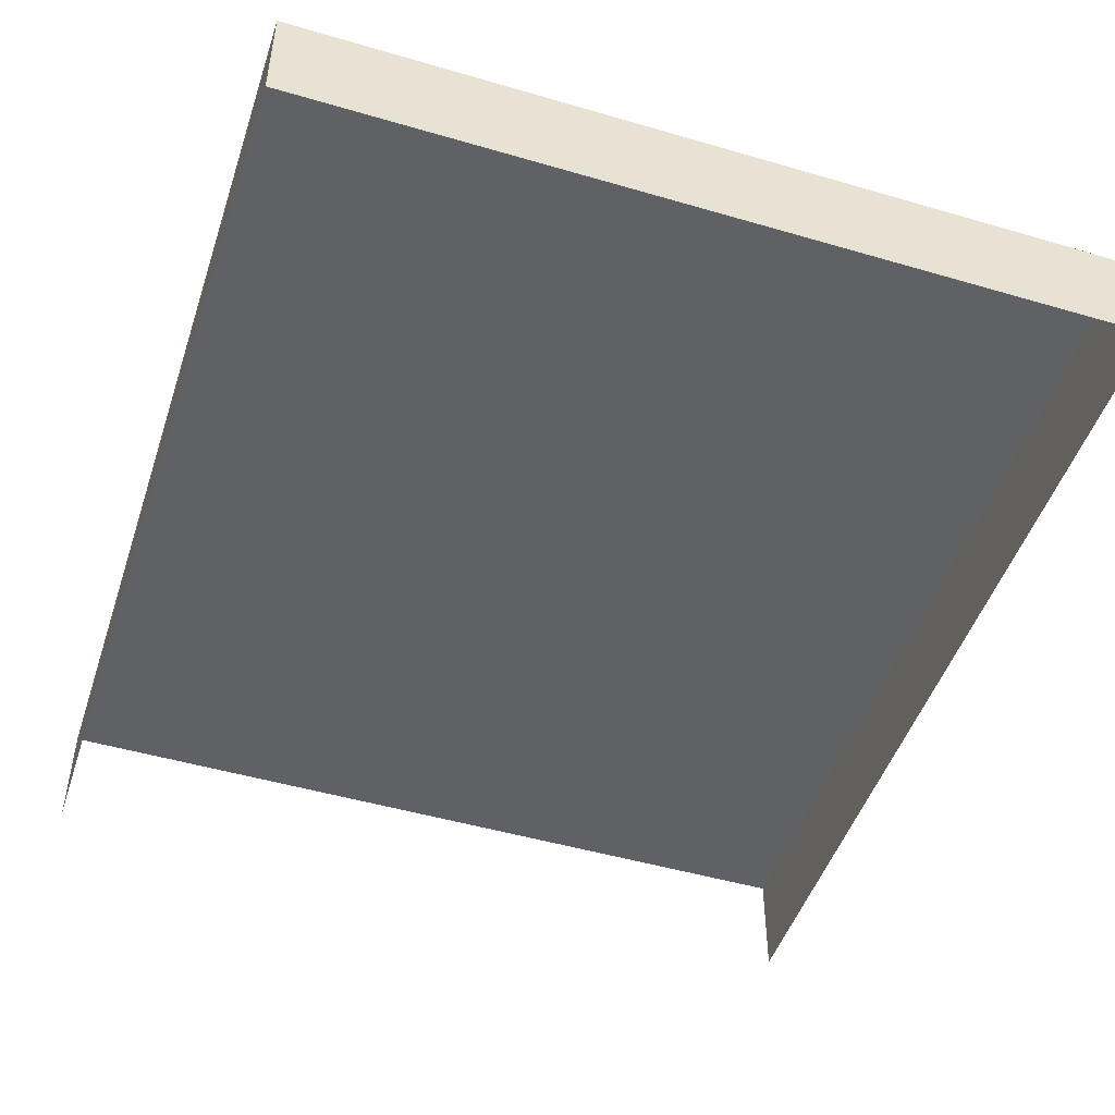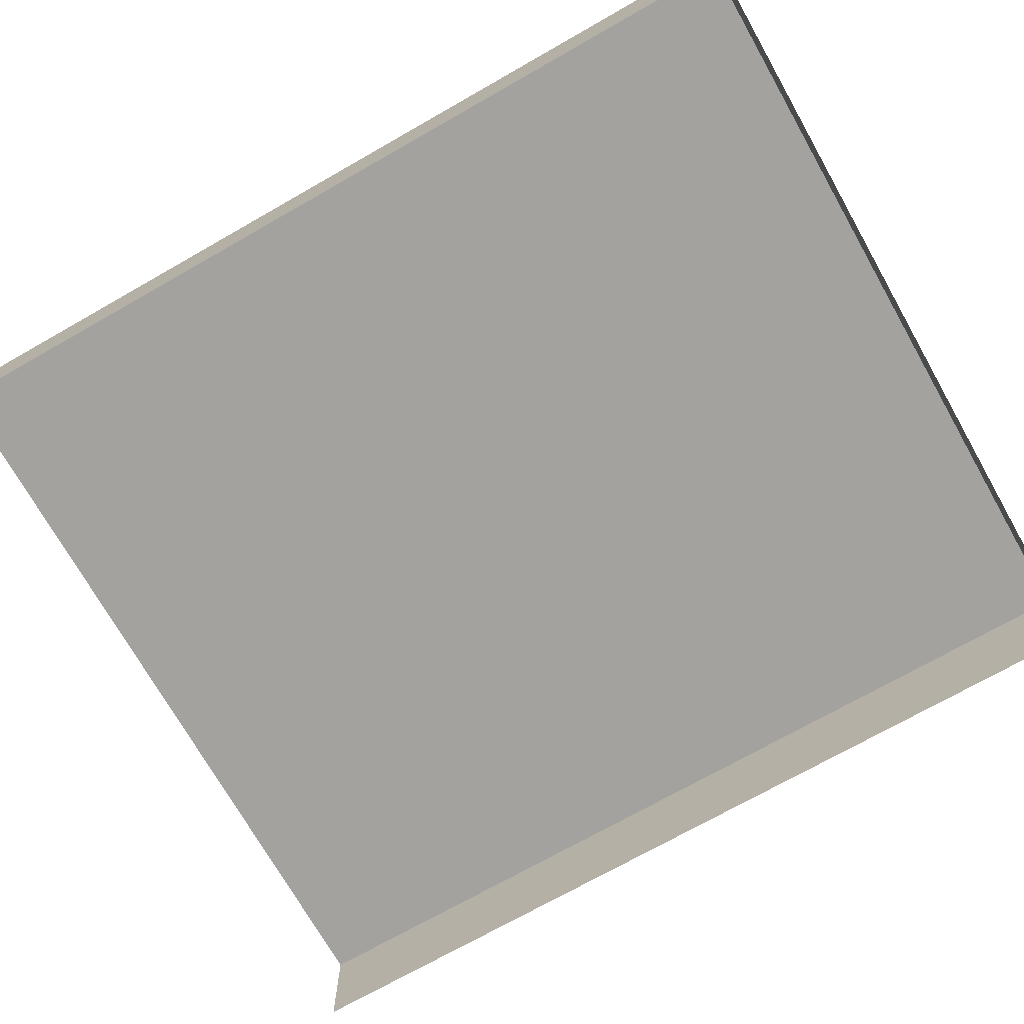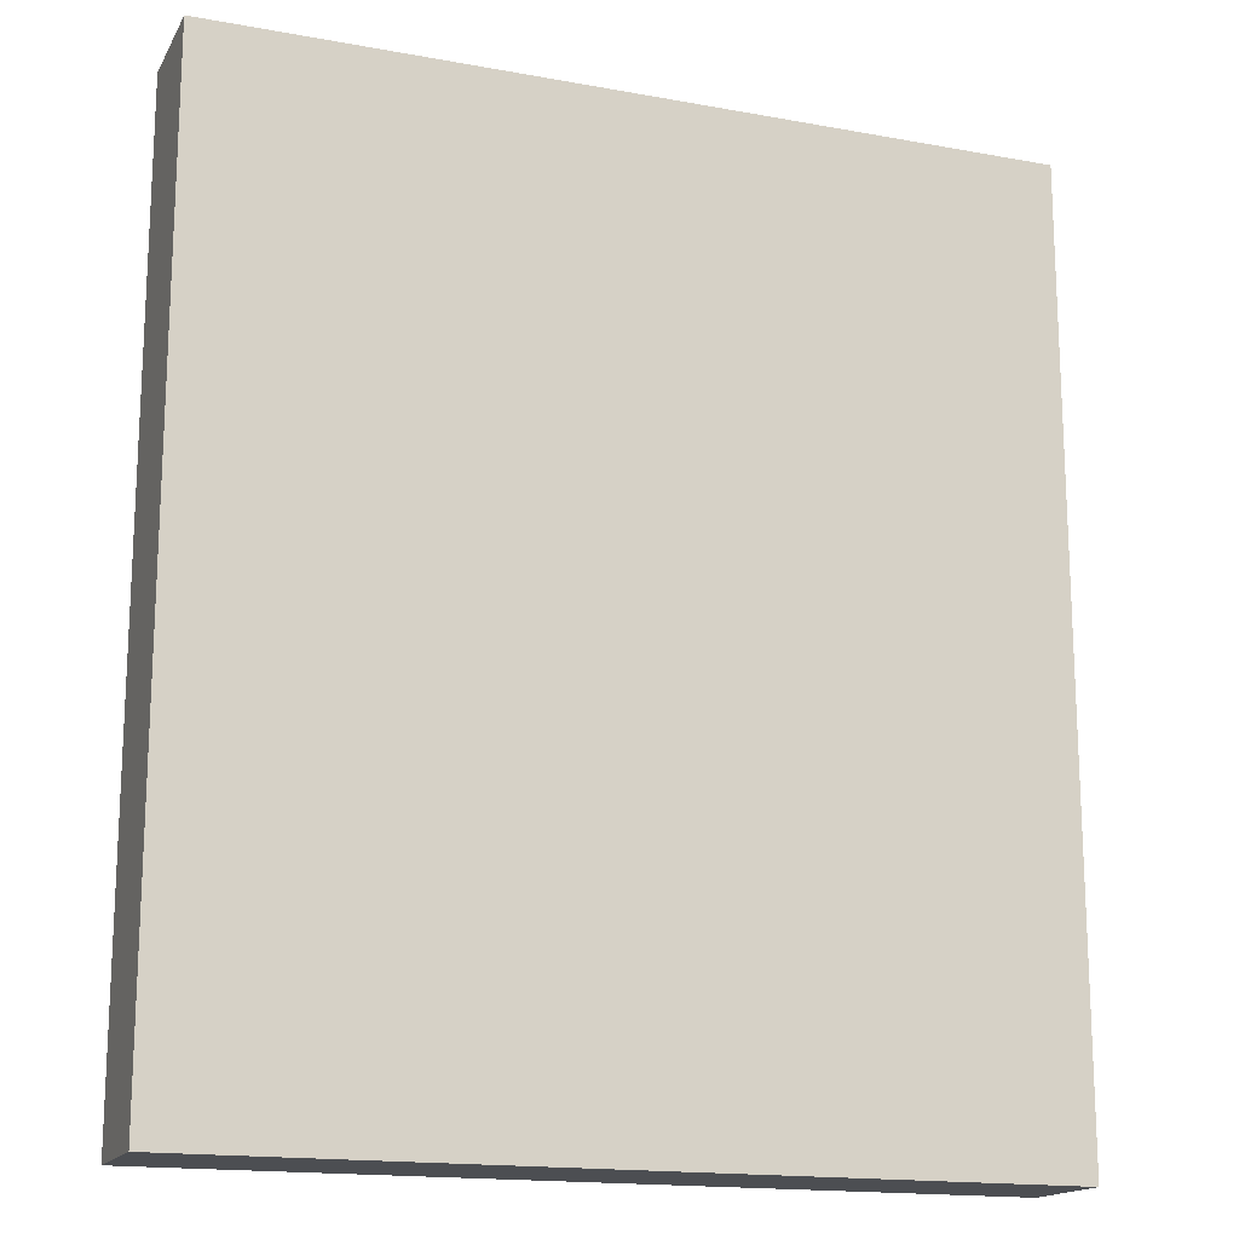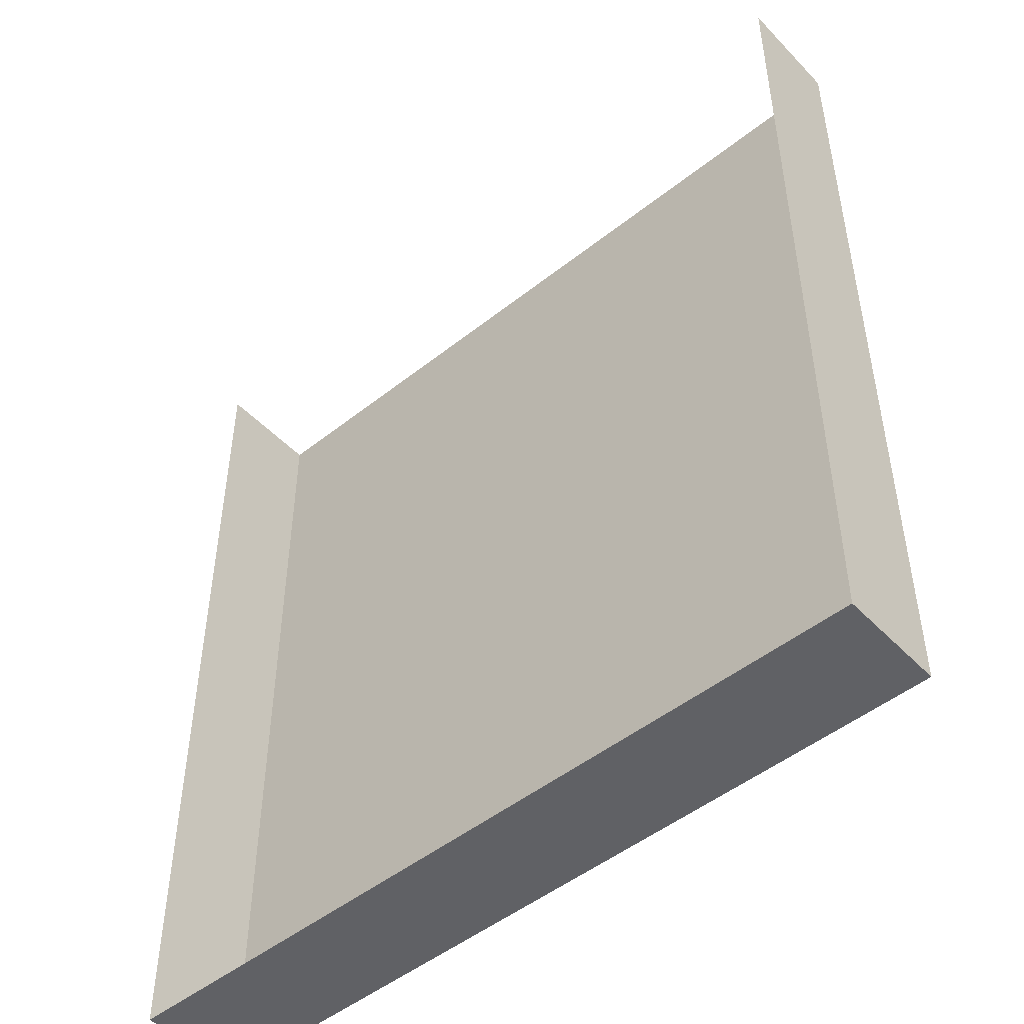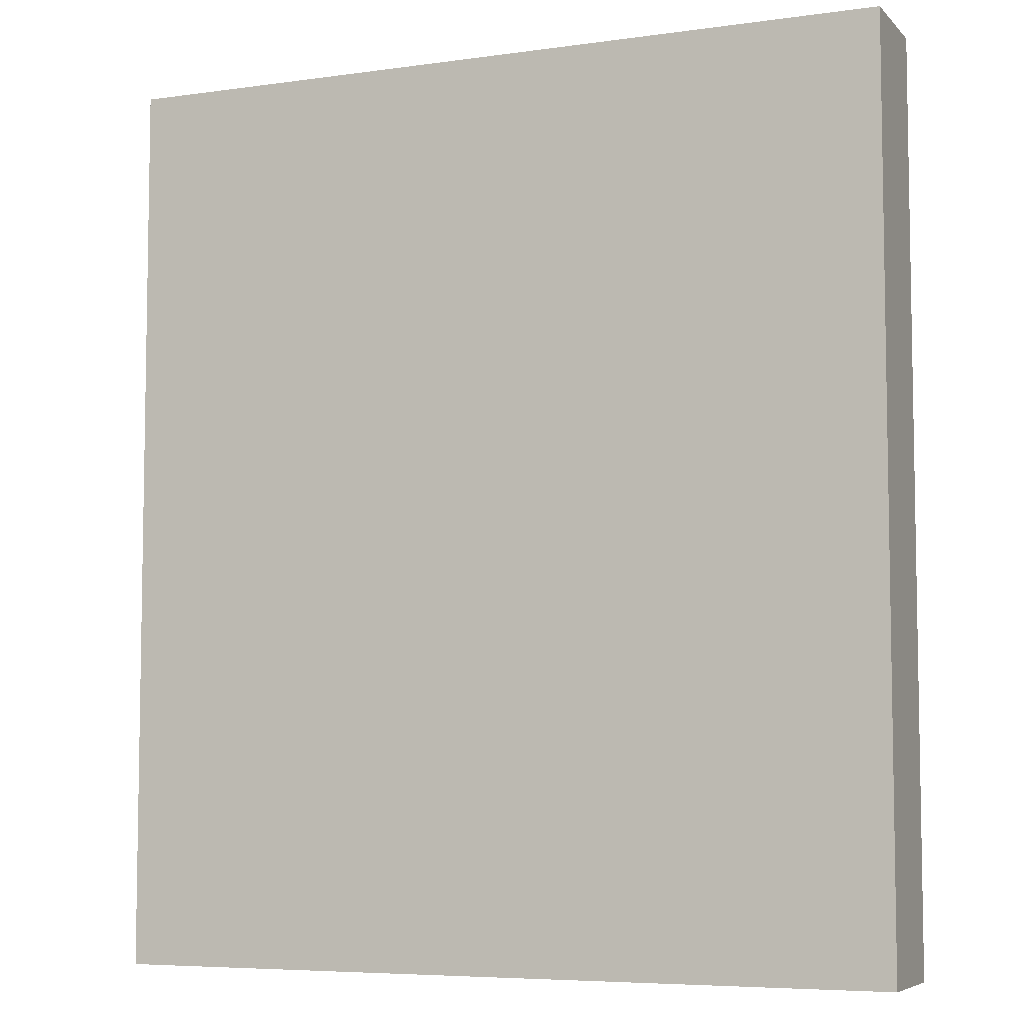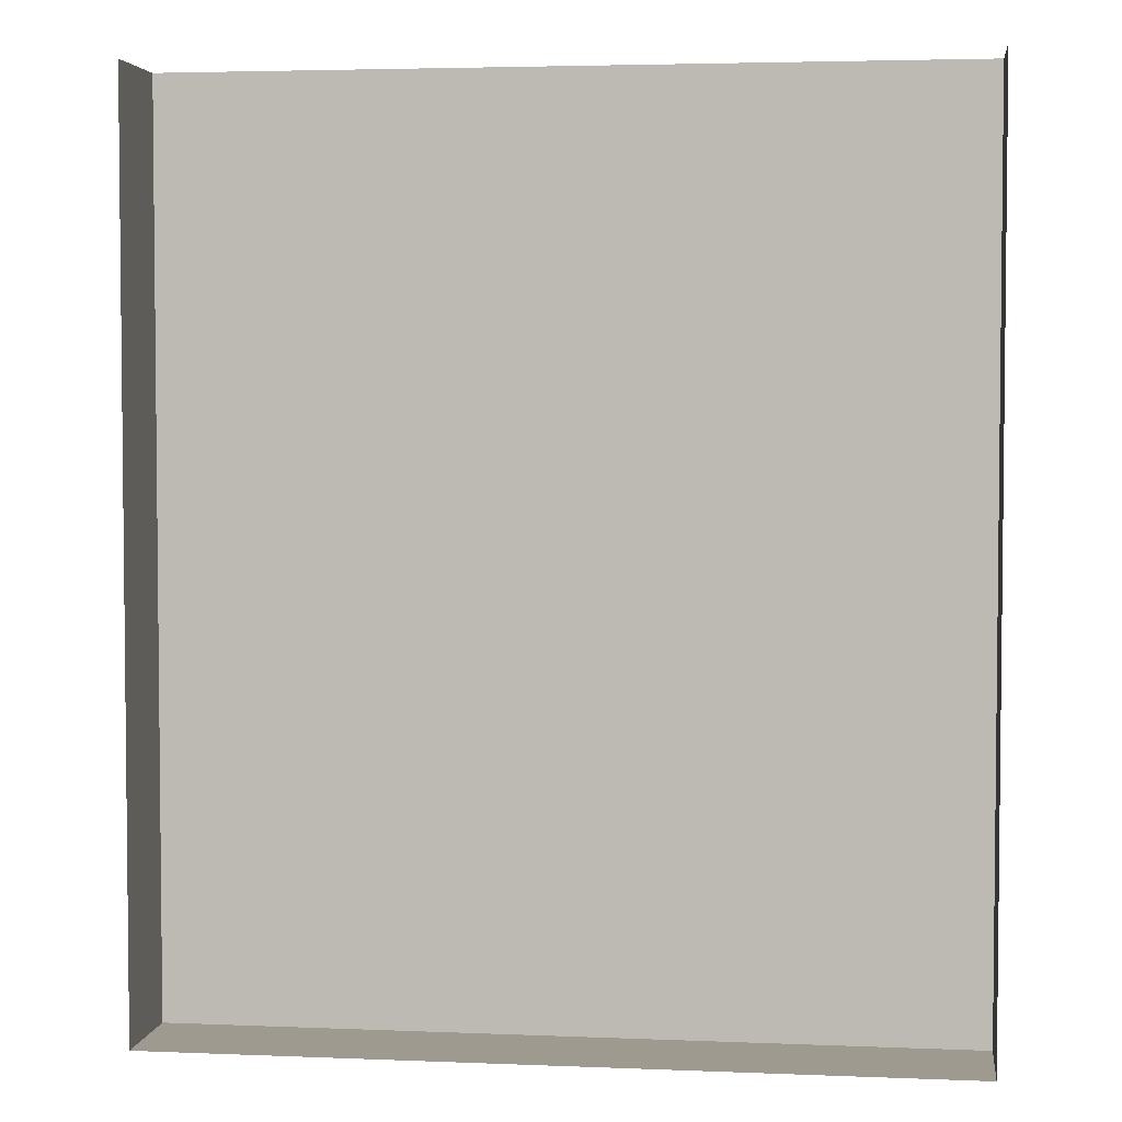
<metadata>
{"format":"obj","ext":"obj","renderer":"f3d","projection":"perspective","resolution":1024,"background":"white","views":[{"elev":-48.4,"azim":-18.1,"up":"+Z"},{"elev":-72.6,"azim":-60.4,"up":"+Z"},{"elev":-16.5,"azim":-20.5,"up":"+Y"},{"elev":-49.0,"azim":-138.6,"up":"+Y"},{"elev":-6.3,"azim":22.8,"up":"+Y"},{"elev":3.8,"azim":-172.3,"up":"+Y"}]}
</metadata>
<code>
g Box1626
v -0.4174 -0.3101 0.05607
v -0.4174 0.6476 0.05607
v 0.4174 0.6476 0.05607
v 0.4174 -0.3101 0.05607
v -0.4174 -0.3101 -0.05606
v -0.4174 -0.3101 0.05607
v 0.4174 -0.3101 0.05607
v 0.4174 -0.3101 -0.05606
v 0.4174 -0.3101 -0.05606
v 0.4174 -0.3101 0.05607
v 0.4174 0.6476 0.05607
v 0.4174 0.6477 -0.05606
v -0.4174 0.6477 -0.05606
v -0.4174 0.6476 0.05607
v -0.4174 -0.3101 0.05607
v -0.4174 -0.3101 -0.05606
g Box1626_0
f 3 2 1
f 4 3 1
f 7 6 5
f 8 7 5
f 11 10 9
f 12 11 9
f 15 14 13
f 16 15 13

</code>
